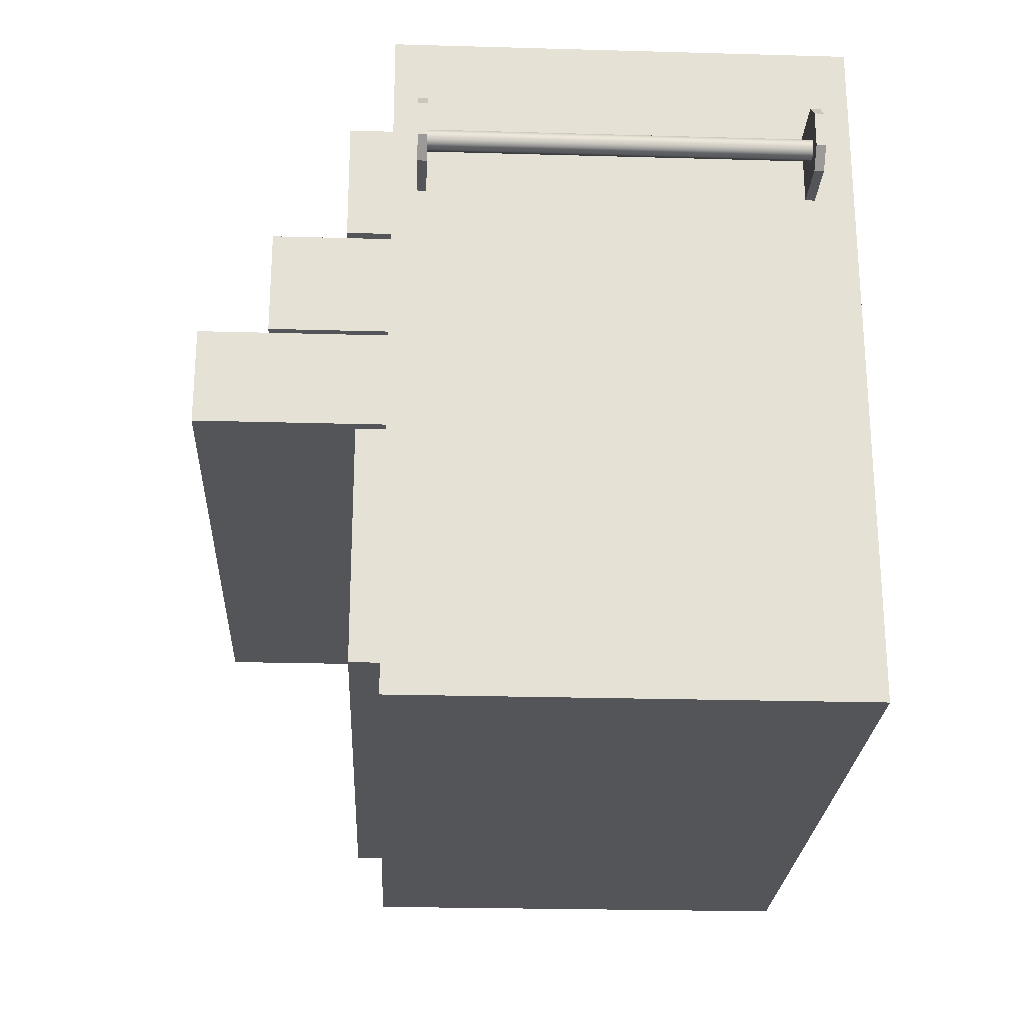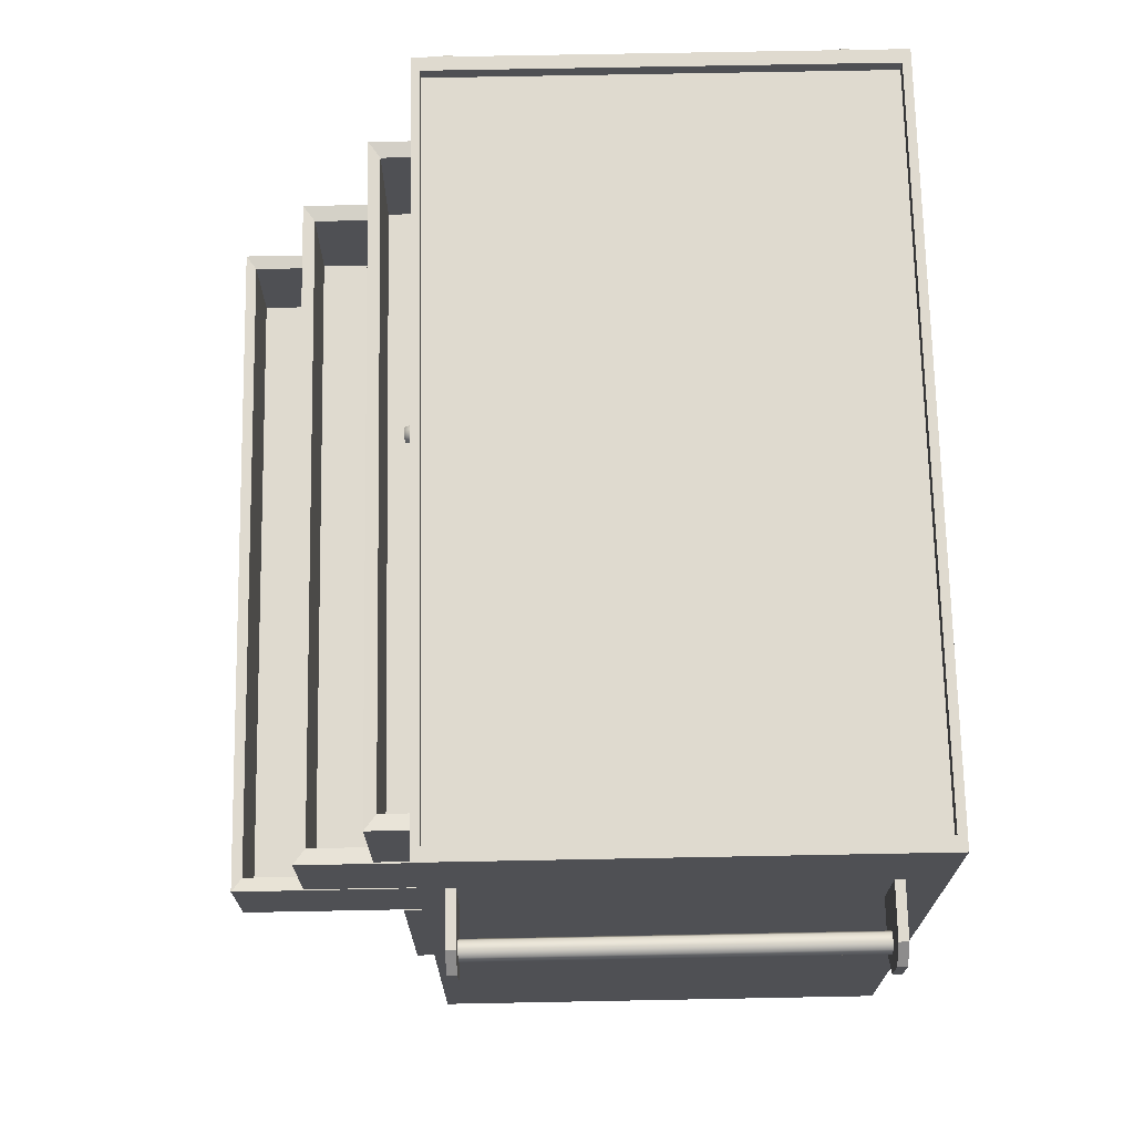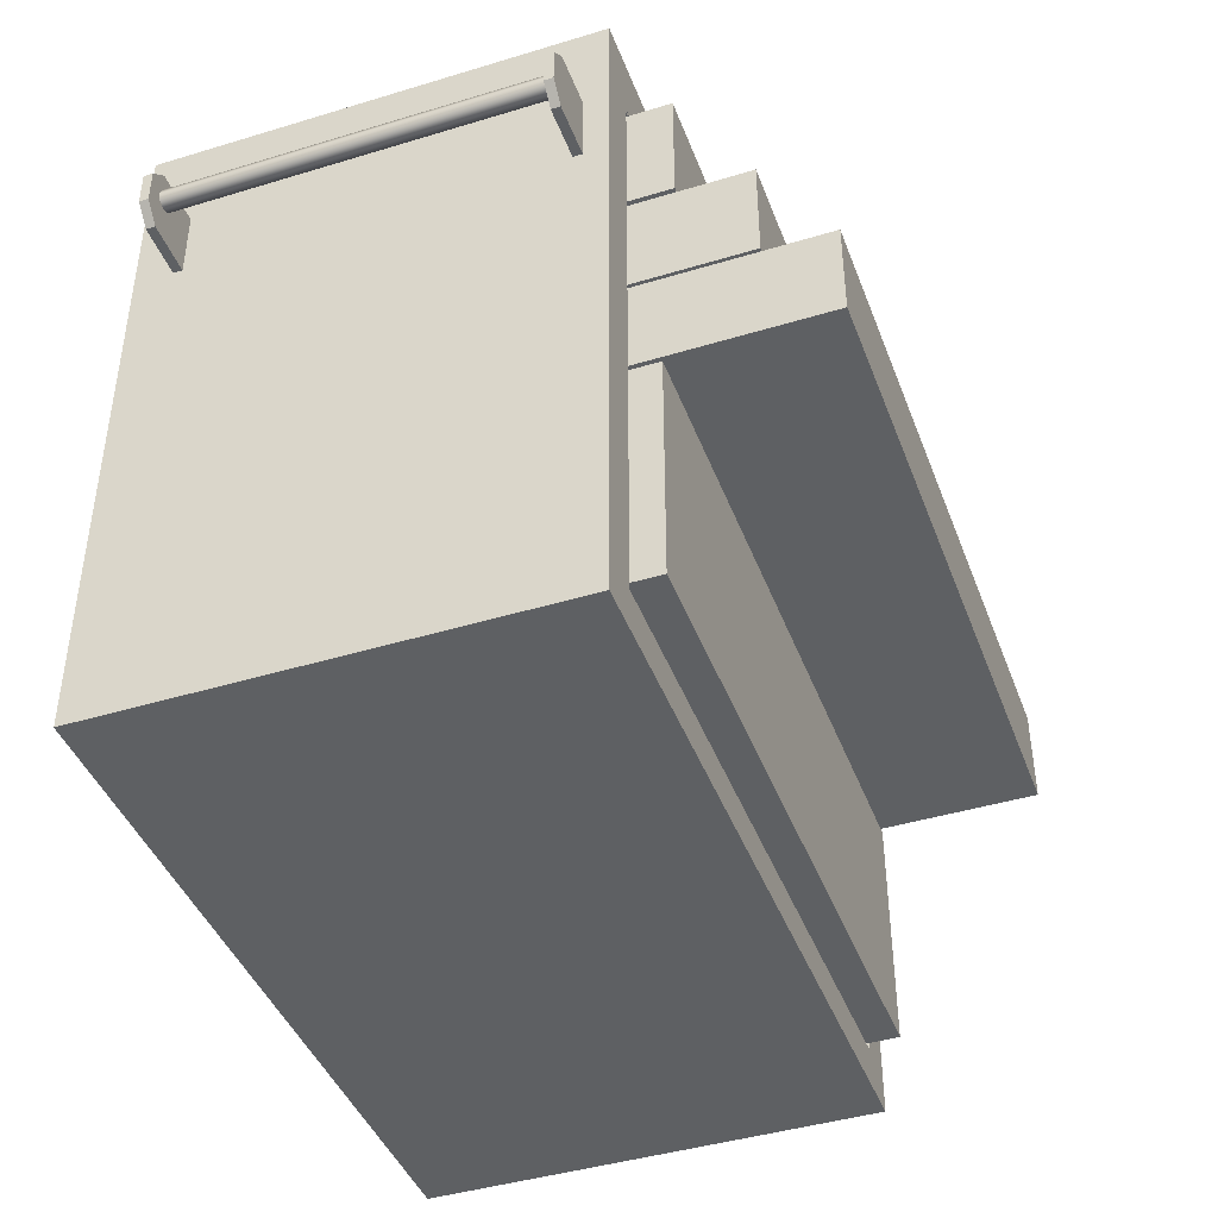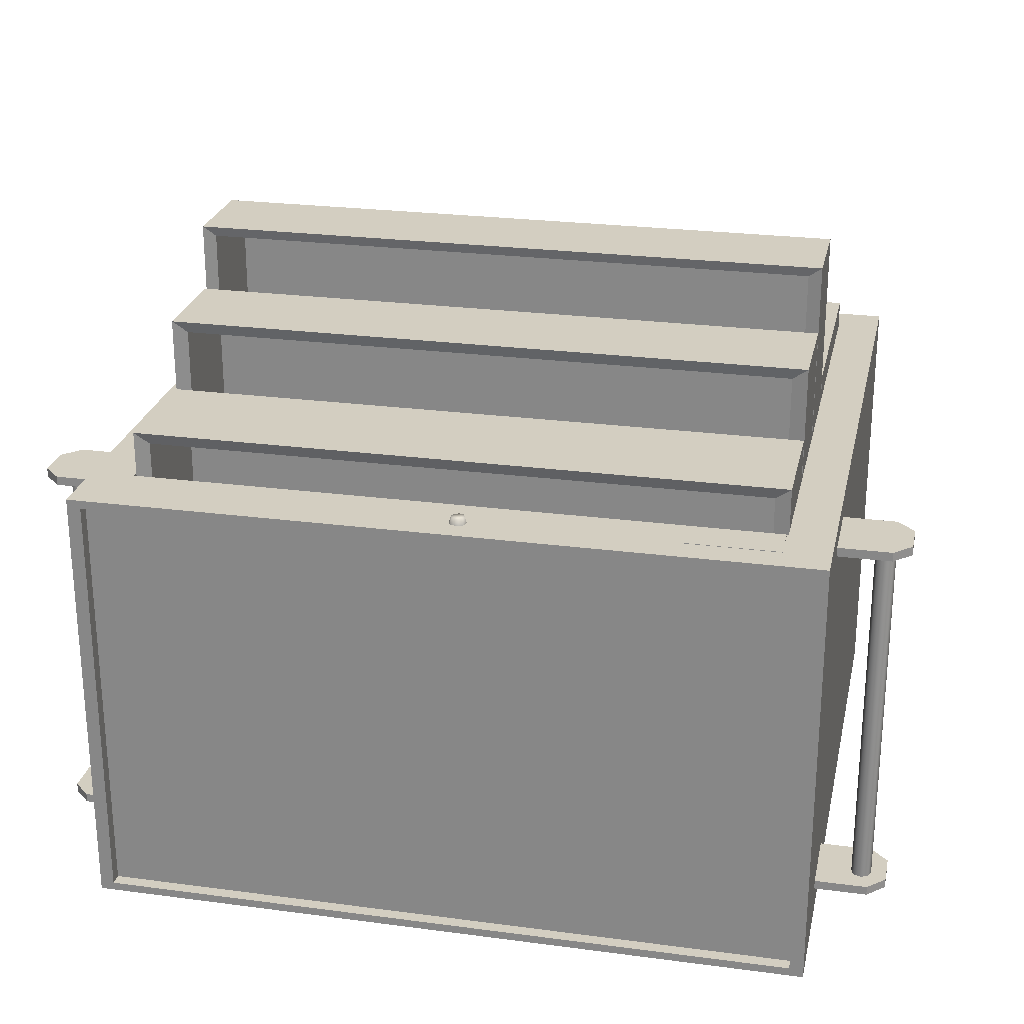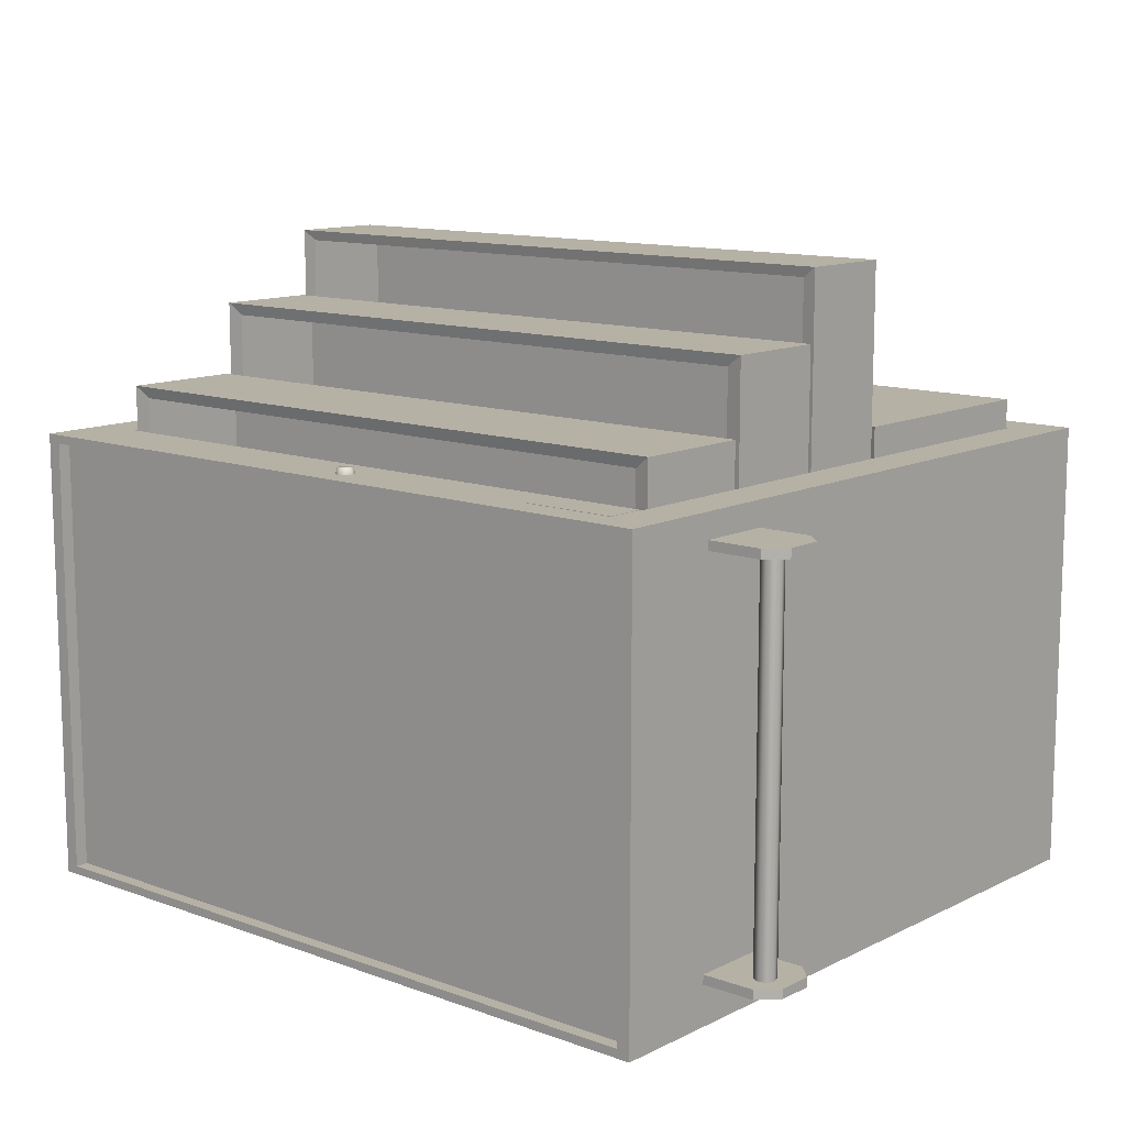
<metadata>
{"format":"obj","ext":"obj","renderer":"f3d","projection":"perspective","resolution":1024,"background":"white","views":[{"elev":-24.2,"azim":87.3,"up":"+Y"},{"elev":70.8,"azim":88.9,"up":"+Y"},{"elev":-42.7,"azim":-70.1,"up":"+Y"},{"elev":25.0,"azim":-167.9,"up":"+Z"},{"elev":12.0,"azim":-139.2,"up":"+Z"}]}
</metadata>
<code>
g default
v 2.54 0 -5.08
v 20.41 0 -5.08
v 2.54 16.64 -5.08
v 20.41 16.64 -5.08
v 2.54 16.64 -16
v 20.41 16.64 -16
v 2.54 0 -16
v 20.41 0 -16
v 3.608 0.953 -5.08
v 19.35 0.953 -5.08
v 19.35 15 -5.08
v 3.608 15 -5.08
v 3.608 0.953 -5.354
v 19.35 0.953 -5.354
v 19.35 15 -5.354
v 3.608 15 -5.354
v 3.608 14.96 -5.08
v 2.54 14.96 -5.08
v 2.54 14.96 -16
v 20.41 14.96 -16
v 20.41 14.96 -5.08
v 19.35 14.96 -5.08
v 19.35 14.96 -5.354
v 3.608 14.96 -5.354
v 3.608 14.84 -5.08
v 2.54 14.84 -5.08
v 2.54 14.84 -16
v 20.41 14.84 -16
v 20.41 14.84 -5.08
v 19.35 14.84 -5.08
v 19.35 14.84 -5.354
v 3.608 14.84 -5.354
v 3.608 11.96 -5.08
v 2.54 11.96 -5.08
v 2.54 11.96 -16
v 20.41 11.96 -16
v 20.41 11.96 -5.08
v 19.35 11.96 -5.08
v 19.35 11.96 -5.354
v 3.608 11.96 -5.354
v 3.608 11.82 -5.08
v 2.54 11.82 -5.08
v 2.54 11.82 -16
v 20.41 11.82 -16
v 20.41 11.82 -5.08
v 19.35 11.82 -5.08
v 19.35 11.82 -5.354
v 3.608 11.82 -5.354
v 3.608 9.326 -5.08
v 2.54 9.326 -5.08
v 2.54 9.326 -16
v 20.41 9.326 -16
v 20.41 9.326 -5.08
v 19.35 9.326 -5.08
v 19.35 9.326 -5.354
v 3.608 9.326 -5.354
v 3.608 9.224 -5.08
v 2.54 9.224 -5.08
v 2.54 9.224 -16
v 20.41 9.224 -16
v 20.41 9.224 -5.08
v 19.35 9.224 -5.08
v 19.35 9.224 -5.354
v 3.608 9.224 -5.354
v 3.608 6.909 -5.08
v 2.54 6.909 -5.08
v 2.54 6.909 -16
v 20.41 6.909 -16
v 20.41 6.909 -5.08
v 19.35 6.909 -5.08
v 19.35 6.909 -5.354
v 3.608 6.909 -5.354
v 3.608 6.786 -5.08
v 2.54 6.786 -5.08
v 2.54 6.786 -16
v 20.41 6.786 -16
v 20.41 6.786 -5.08
v 19.35 6.786 -5.08
v 19.35 6.786 -5.354
v 3.608 6.786 -5.354
v 3.608 1.114 -5.08
v 2.54 1.114 -5.08
v 2.54 1.114 -16
v 20.41 1.114 -16
v 20.41 1.114 -5.08
v 19.35 1.114 -5.08
v 19.35 1.114 -5.354
v 3.608 1.114 -5.354
v 3.608 1.001 -5.08
v 2.54 1.001 -5.08
v 2.54 1.001 -16
v 20.41 1.001 -16
v 20.41 1.001 -5.08
v 19.35 1.001 -5.08
v 19.35 1.001 -5.354
v 3.608 1.001 -5.354
v 19.35 14.84 -15.96
v 3.608 14.84 -15.96
v 19.35 11.96 -15.96
v 3.608 11.96 -15.96
v 19.35 11.82 -15.96
v 3.608 11.82 -15.96
v 19.35 9.326 -15.96
v 3.608 9.326 -15.96
v 19.35 9.224 -15.96
v 3.608 9.224 -15.96
v 19.35 6.909 -15.96
v 3.608 6.909 -15.96
v 19.35 6.786 -15.96
v 3.608 6.786 -15.96
v 19.35 1.114 -15.96
v 3.608 1.114 -15.96
v 2.876 16.64 -5.285
v 20.08 16.64 -5.285
v 20.08 16.64 -15.79
v 2.876 16.64 -15.79
v 2.876 16.33 -5.285
v 20.08 16.33 -5.285
v 20.08 16.33 -15.79
v 2.876 16.33 -15.79
v 3.608 14.84 -14.56
v 3.608 11.96 -14.56
v 19.35 11.96 -14.56
v 19.35 14.84 -14.56
v 3.608 11.96 -4.027
v 3.608 14.84 -4.027
v 19.35 11.96 -4.027
v 19.35 14.84 -4.027
v 3.979 12.03 -4.3
v 3.979 14.78 -4.3
v 18.98 12.03 -4.3
v 18.98 14.78 -4.3
v 18.98 14.78 -14.29
v 3.979 14.78 -14.29
v 18.98 12.03 -14.29
v 3.979 12.03 -14.29
v 3.608 11.82 -12.68
v 3.608 9.326 -12.68
v 19.35 9.326 -12.68
v 19.35 11.82 -12.68
v 3.608 9.326 -2.28
v 3.608 11.82 -2.28
v 19.35 9.326 -2.28
v 19.35 11.82 -2.28
v 3.984 9.386 -2.557
v 3.984 11.76 -2.557
v 18.97 9.386 -2.557
v 18.97 11.76 -2.557
v 18.97 11.76 -12.4
v 3.984 11.76 -12.4
v 18.97 9.386 -12.4
v 3.984 9.386 -12.4
v 3.608 9.224 -10.88
v 3.608 6.909 -10.88
v 19.35 6.909 -10.88
v 19.35 9.224 -10.88
v 3.608 6.909 -0.6438
v 3.608 9.224 -0.6438
v 19.35 6.909 -0.6438
v 19.35 9.224 -0.6438
v 3.933 6.957 -0.8829
v 3.933 9.176 -0.8829
v 19.02 6.957 -0.8829
v 19.02 9.176 -0.8829
v 19.02 9.176 -10.64
v 3.933 9.176 -10.64
v 19.02 6.957 -10.64
v 3.933 6.957 -10.64
v 3.608 6.786 -14.5
v 3.608 1.114 -14.5
v 19.35 1.114 -14.5
v 19.35 6.786 -14.5
v 3.608 1.114 -4.369
v 3.608 6.786 -4.369
v 19.35 1.114 -4.369
v 19.35 6.786 -4.369
v 3.96 1.241 -4.629
v 3.96 6.659 -4.629
v 18.99 1.241 -4.629
v 18.99 6.659 -4.629
v 18.99 6.659 -14.24
v 3.96 6.659 -14.24
v 18.99 1.241 -14.24
v 3.96 1.241 -14.24
v 2.54 12.52 -5.662
v 2.54 14.23 -5.662
v 2.54 14.23 -5.885
v 2.54 12.52 -5.885
v 0.828 13.8 -5.662
v 1.256 14.23 -5.662
v 0.828 13.8 -5.885
v 1.256 14.23 -5.885
v 1.256 12.52 -5.662
v 0.828 12.95 -5.662
v 0.828 12.95 -5.885
v 1.256 12.52 -5.885
v 2.54 12.52 -14.84
v 2.54 14.23 -14.84
v 2.54 14.23 -15.06
v 2.54 12.52 -15.06
v 0.828 13.8 -14.84
v 1.256 14.23 -14.84
v 0.828 13.8 -15.06
v 1.256 14.23 -15.06
v 1.256 12.52 -14.84
v 0.828 12.95 -14.84
v 0.828 12.95 -15.06
v 1.256 12.52 -15.06
v 1.263 13.38 -5.885
v 1.625 13.38 -5.885
v 1.263 13.74 -5.885
v 1.625 13.74 -5.885
v 1.263 13.74 -14.84
v 1.625 13.74 -14.84
v 1.263 13.38 -14.84
v 1.625 13.38 -14.84
v 1.689 13.56 -5.885
v 1.444 13.81 -5.885
v 1.444 13.81 -14.84
v 1.199 13.56 -14.84
v 1.689 13.56 -14.84
v 1.444 13.32 -14.84
v 1.444 13.32 -5.885
v 1.199 13.56 -5.885
v 1.444 13.56 -5.885
v 1.444 13.56 -14.84
v 20.41 14.23 -5.662
v 20.41 12.52 -5.662
v 20.41 12.52 -5.885
v 20.41 14.23 -5.885
v 22.13 12.95 -5.662
v 21.7 12.52 -5.662
v 22.13 12.95 -5.885
v 21.7 12.52 -5.885
v 21.7 14.23 -5.662
v 22.13 13.8 -5.662
v 22.13 13.8 -5.885
v 21.7 14.23 -5.885
v 20.41 14.23 -14.84
v 20.41 12.52 -14.84
v 20.41 12.52 -15.06
v 20.41 14.23 -15.06
v 22.13 12.95 -14.84
v 21.7 12.52 -14.84
v 22.13 12.95 -15.06
v 21.7 12.52 -15.06
v 21.7 14.23 -14.84
v 22.13 13.8 -14.84
v 22.13 13.8 -15.06
v 21.7 14.23 -15.06
v 21.69 13.37 -5.885
v 21.33 13.37 -5.885
v 21.69 13.01 -5.885
v 21.33 13.01 -5.885
v 21.69 13.01 -14.84
v 21.33 13.01 -14.84
v 21.69 13.37 -14.84
v 21.33 13.37 -14.84
v 21.27 13.19 -5.885
v 21.51 12.94 -5.885
v 21.51 12.94 -14.84
v 21.75 13.19 -14.84
v 21.27 13.19 -14.84
v 21.51 13.43 -14.84
v 21.51 13.43 -5.885
v 21.75 13.19 -5.885
v 21.51 13.19 -5.885
v 21.51 13.19 -14.84
v 11 15.8 -4.932
v 11.24 15.8 -4.932
v 11 16.04 -4.932
v 11.24 16.04 -4.932
v 10.97 16.08 -5.08
v 11.28 16.08 -5.08
v 10.97 15.76 -5.08
v 11.28 15.76 -5.08
v 11.29 15.92 -4.932
v 11.12 16.08 -4.932
v 11.12 16.13 -5.08
v 10.91 15.92 -5.08
v 11.33 15.92 -5.08
v 11.12 15.71 -5.08
v 11.12 15.76 -4.932
v 10.96 15.92 -4.932
v 11.12 15.92 -4.932
v 3.65 15.06 -5.07
v 5.866 15.06 -5.07
v 3.65 15.95 -5.07
v 5.866 15.95 -5.07
v 3.65 15.95 -5.08
v 5.866 15.95 -5.08
v 3.65 15.06 -5.08
v 5.866 15.06 -5.08
g Tools8:polySurface2
f 13 14 95 96
f 117 118 119 120
f 91 92 8 7
f 7 8 2 1
f 2 8 92 93
f 7 1 90 91
f 1 2 10 9
f 2 93 94 10
f 4 3 12 11
f 90 1 9 89
f 9 10 14 13
f 10 94 95 14
f 11 12 16 15
f 96 89 9 13
f 3 18 17 12
f 19 18 3 5
f 5 6 20 19
f 21 20 6 4
f 22 21 4 11
f 23 22 11 15
f 24 23 15 16
f 12 17 24 16
f 18 26 25 17
f 27 26 18 19
f 19 20 28 27
f 29 28 20 21
f 30 29 21 22
f 31 30 22 23
f 32 31 23 24
f 24 17 25 32
f 26 34 33 25
f 35 34 26 27
f 27 28 36 35
f 37 36 28 29
f 38 37 29 30
f 39 38 30 31
f 32 25 33 40
f 34 42 41 33
f 43 42 34 35
f 35 36 44 43
f 45 44 36 37
f 46 45 37 38
f 47 46 38 39
f 48 47 39 40
f 40 33 41 48
f 42 50 49 41
f 51 50 42 43
f 43 44 52 51
f 53 52 44 45
f 54 53 45 46
f 55 54 46 47
f 48 41 49 56
f 50 58 57 49
f 59 58 50 51
f 51 52 60 59
f 61 60 52 53
f 62 61 53 54
f 63 62 54 55
f 64 63 55 56
f 56 49 57 64
f 58 66 65 57
f 67 66 58 59
f 59 60 68 67
f 69 68 60 61
f 70 69 61 62
f 71 70 62 63
f 64 57 65 72
f 66 74 73 65
f 75 74 66 67
f 67 68 76 75
f 77 76 68 69
f 78 77 69 70
f 79 78 70 71
f 80 79 71 72
f 72 65 73 80
f 74 82 81 73
f 83 82 74 75
f 75 76 84 83
f 85 84 76 77
f 86 85 77 78
f 87 86 78 79
f 80 73 81 88
f 82 90 89 81
f 91 90 82 83
f 83 84 92 91
f 93 92 84 85
f 94 93 85 86
f 95 94 86 87
f 96 95 87 88
f 88 81 89 96
f 31 32 98 97
f 39 31 97 99
f 32 40 100 98
f 40 39 99 100
f 47 48 102 101
f 55 47 101 103
f 48 56 104 102
f 56 55 103 104
f 63 64 106 105
f 71 63 105 107
f 64 72 108 106
f 72 71 107 108
f 79 80 110 109
f 87 79 109 111
f 80 88 112 110
f 88 87 111 112
f 98 100 99 97
f 102 104 103 101
f 106 108 107 105
f 110 112 111 109
f 3 4 114 113
f 4 6 115 114
f 6 5 116 115
f 5 3 113 116
f 113 114 118 117
f 114 115 119 118
f 115 116 120 119
f 116 113 117 120
f 130 132 131 129
f 134 136 135 133
f 134 130 129 136
f 136 129 131 135
f 135 131 132 133
f 126 125 127 128
f 121 124 123 122
f 121 122 125 126
f 122 123 127 125
f 123 124 128 127
f 128 132 130 126
f 121 134 133 124
f 126 130 134 121
f 124 133 132 128
f 146 148 147 145
f 150 152 151 149
f 150 146 145 152
f 152 145 147 151
f 151 147 148 149
f 142 141 143 144
f 137 140 139 138
f 137 138 141 142
f 138 139 143 141
f 139 140 144 143
f 144 148 146 142
f 137 150 149 140
f 142 146 150 137
f 140 149 148 144
f 162 164 163 161
f 166 168 167 165
f 166 162 161 168
f 168 161 163 167
f 167 163 164 165
f 158 157 159 160
f 153 156 155 154
f 153 154 157 158
f 154 155 159 157
f 155 156 160 159
f 160 164 162 158
f 153 166 165 156
f 158 162 166 153
f 156 165 164 160
f 178 180 179 177
f 182 184 183 181
f 182 178 177 184
f 184 177 179 183
f 183 179 180 181
f 174 173 175 176
f 169 172 171 170
f 169 170 173 174
f 170 171 175 173
f 171 172 176 175
f 176 180 178 174
f 169 182 181 172
f 174 178 182 169
f 172 181 180 176
f 192 190 186 187
f 193 196 188 185
f 185 188 187 186
f 195 194 189 191
f 191 192 187 188 196 195
f 194 193 185 186 190 189
f 189 190 192 191
f 193 194 195 196
f 204 202 198 199
f 205 208 200 197
f 197 200 199 198
f 207 206 201 203
f 203 204 199 200 208 207
f 206 205 197 198 202 201
f 201 202 204 203
f 205 206 207 208
f 209 223 225 224
f 223 210 217 225
f 225 217 212 218
f 224 225 218 211
f 211 218 219 213
f 218 212 214 219
f 213 219 226 220
f 219 214 221 226
f 226 221 216 222
f 220 226 222 215
f 215 222 223 209
f 222 216 210 223
f 217 210 216 221
f 217 221 214 212
f 220 215 209 224
f 220 224 211 213
f 234 232 228 229
f 235 238 230 227
f 227 230 229 228
f 237 236 231 233
f 233 234 229 230 238 237
f 236 235 227 228 232 231
f 231 232 234 233
f 235 236 237 238
f 246 244 240 241
f 247 250 242 239
f 239 242 241 240
f 249 248 243 245
f 245 246 241 242 250 249
f 248 247 239 240 244 243
f 243 244 246 245
f 247 248 249 250
f 251 265 267 266
f 265 252 259 267
f 267 259 254 260
f 266 267 260 253
f 253 260 261 255
f 260 254 256 261
f 255 261 268 262
f 261 256 263 268
f 268 263 258 264
f 262 268 264 257
f 257 264 265 251
f 264 258 252 265
f 259 252 258 263
f 259 263 256 254
f 262 257 251 266
f 262 266 253 255
f 269 283 285 284
f 283 270 277 285
f 285 277 272 278
f 284 285 278 271
f 271 278 279 273
f 278 272 274 279
f 275 282 283 269
f 282 276 270 283
f 277 270 276 281
f 277 281 274 272
f 280 275 269 284
f 280 284 271 273
f 286 287 289 288
f 288 289 291 290
f 290 291 293 292
f 292 293 287 286
f 287 293 291 289
f 292 286 288 290

</code>
